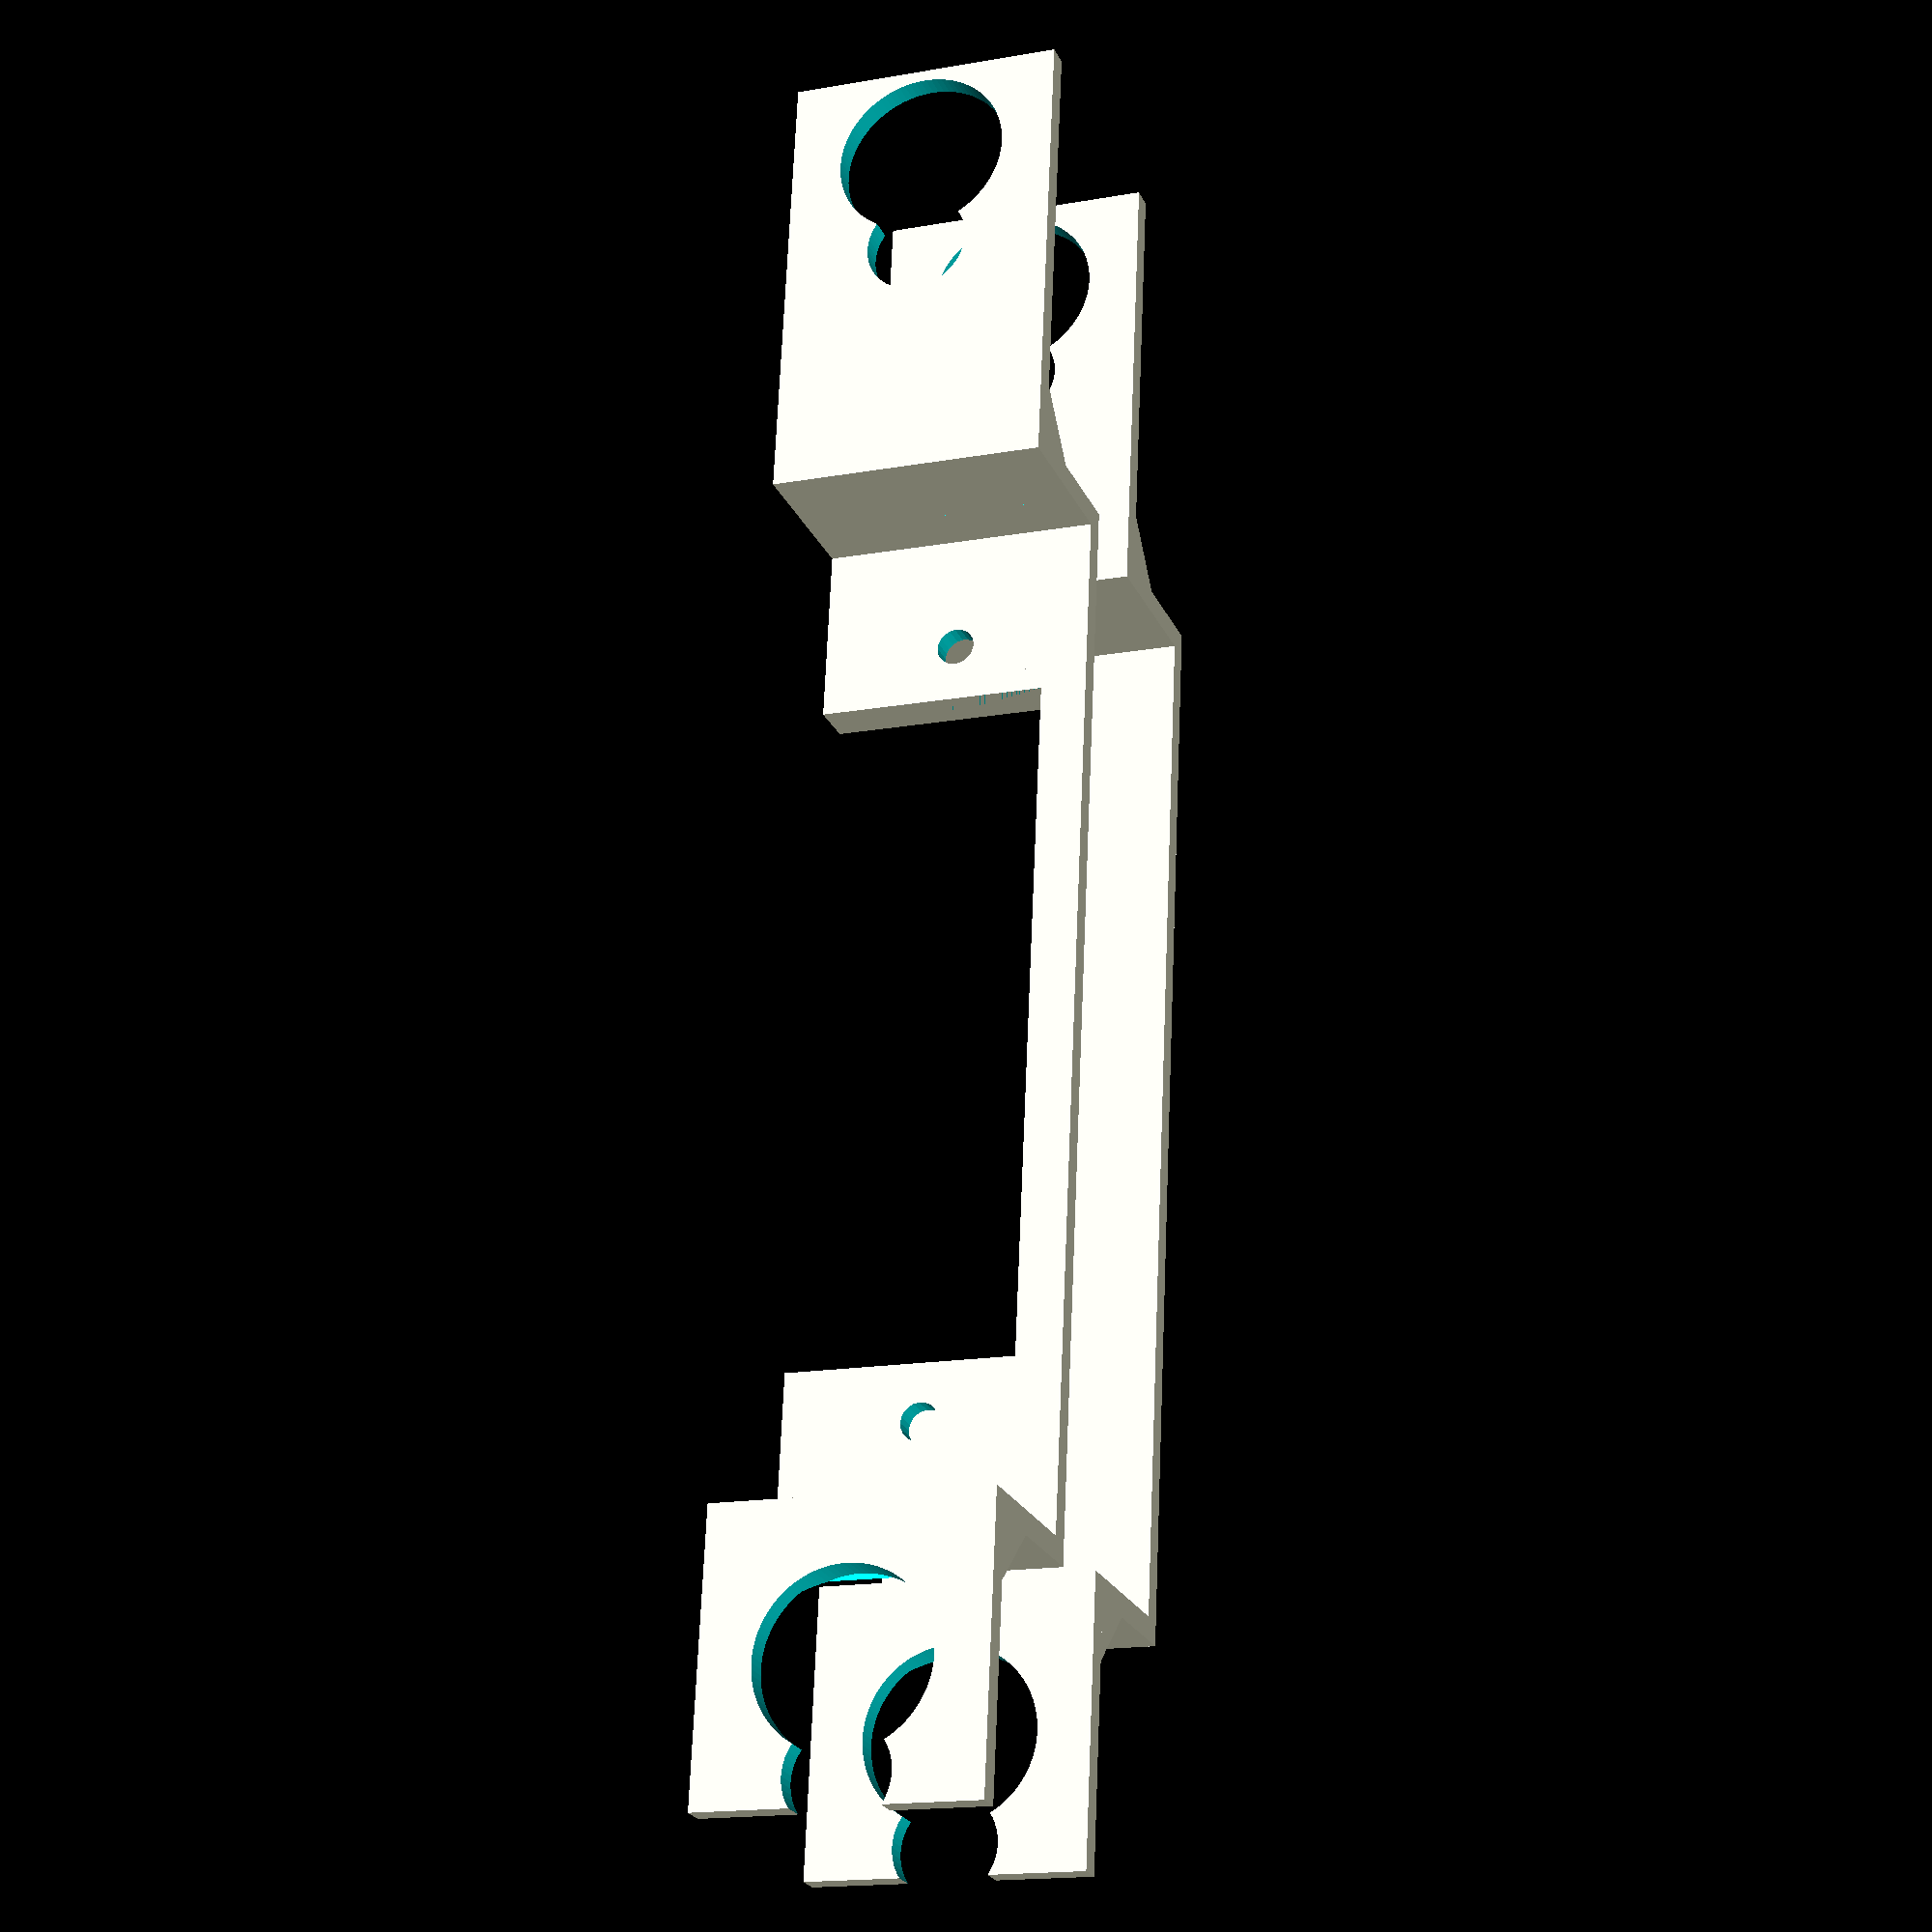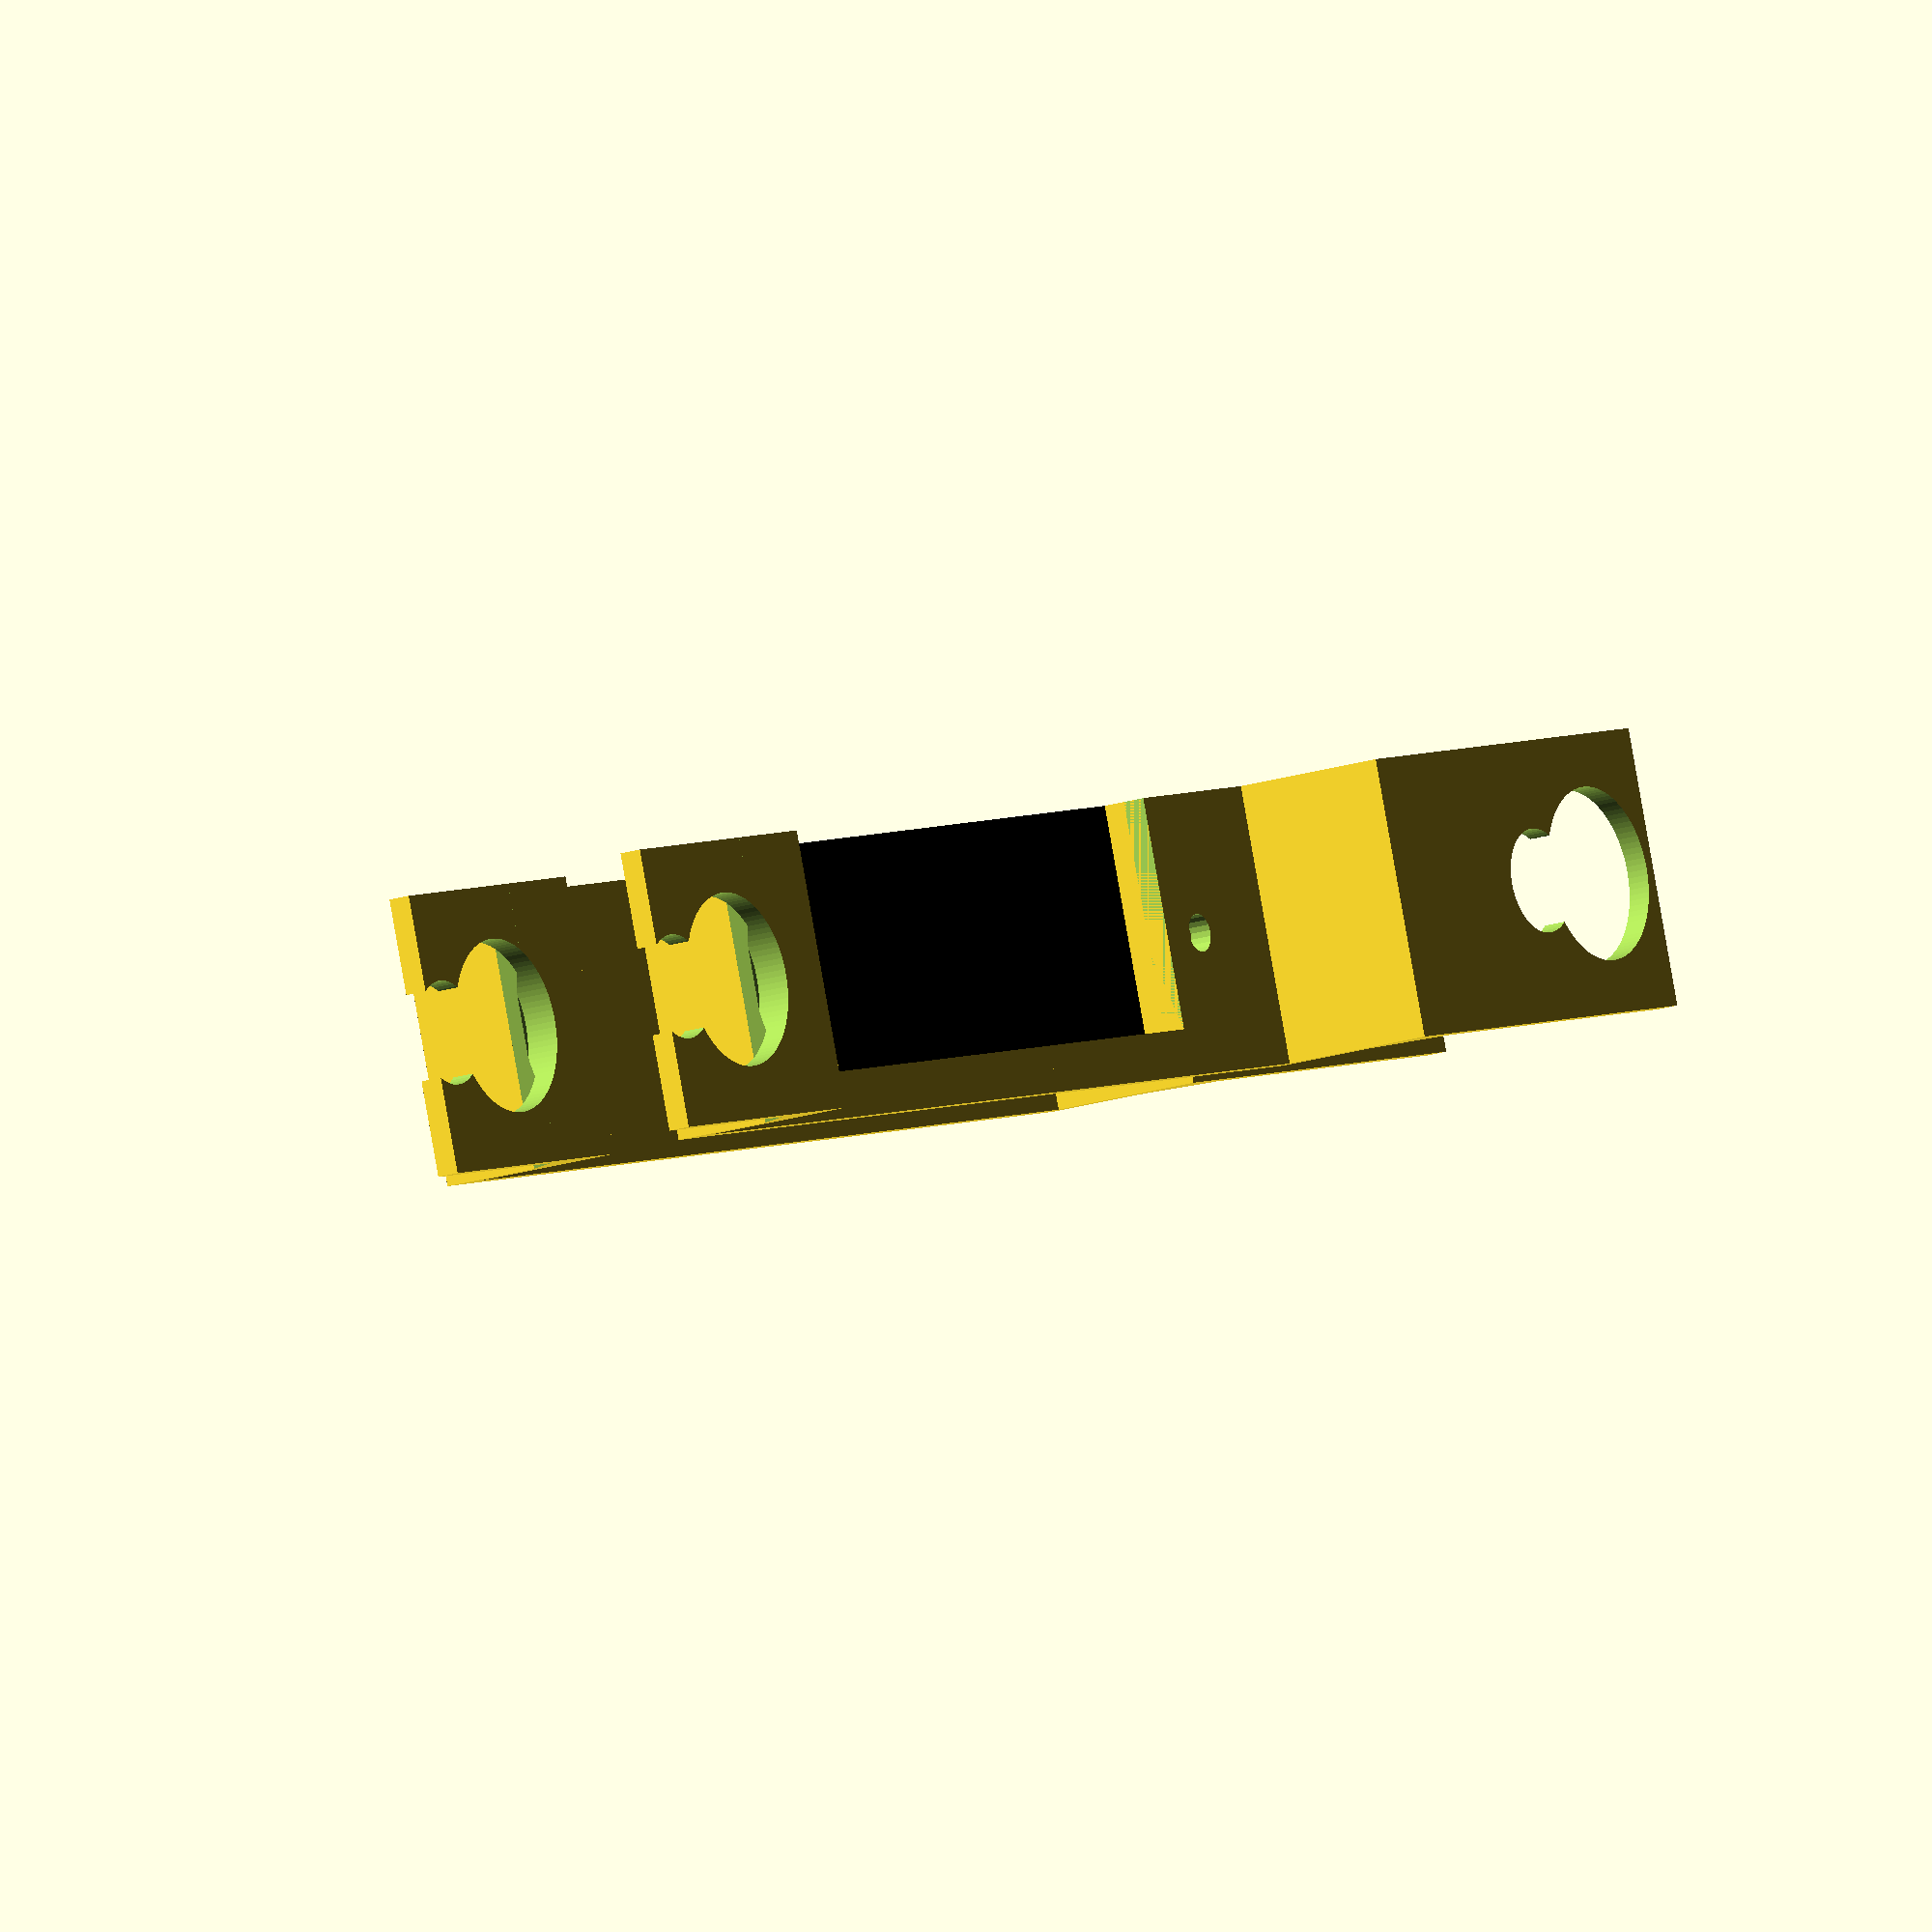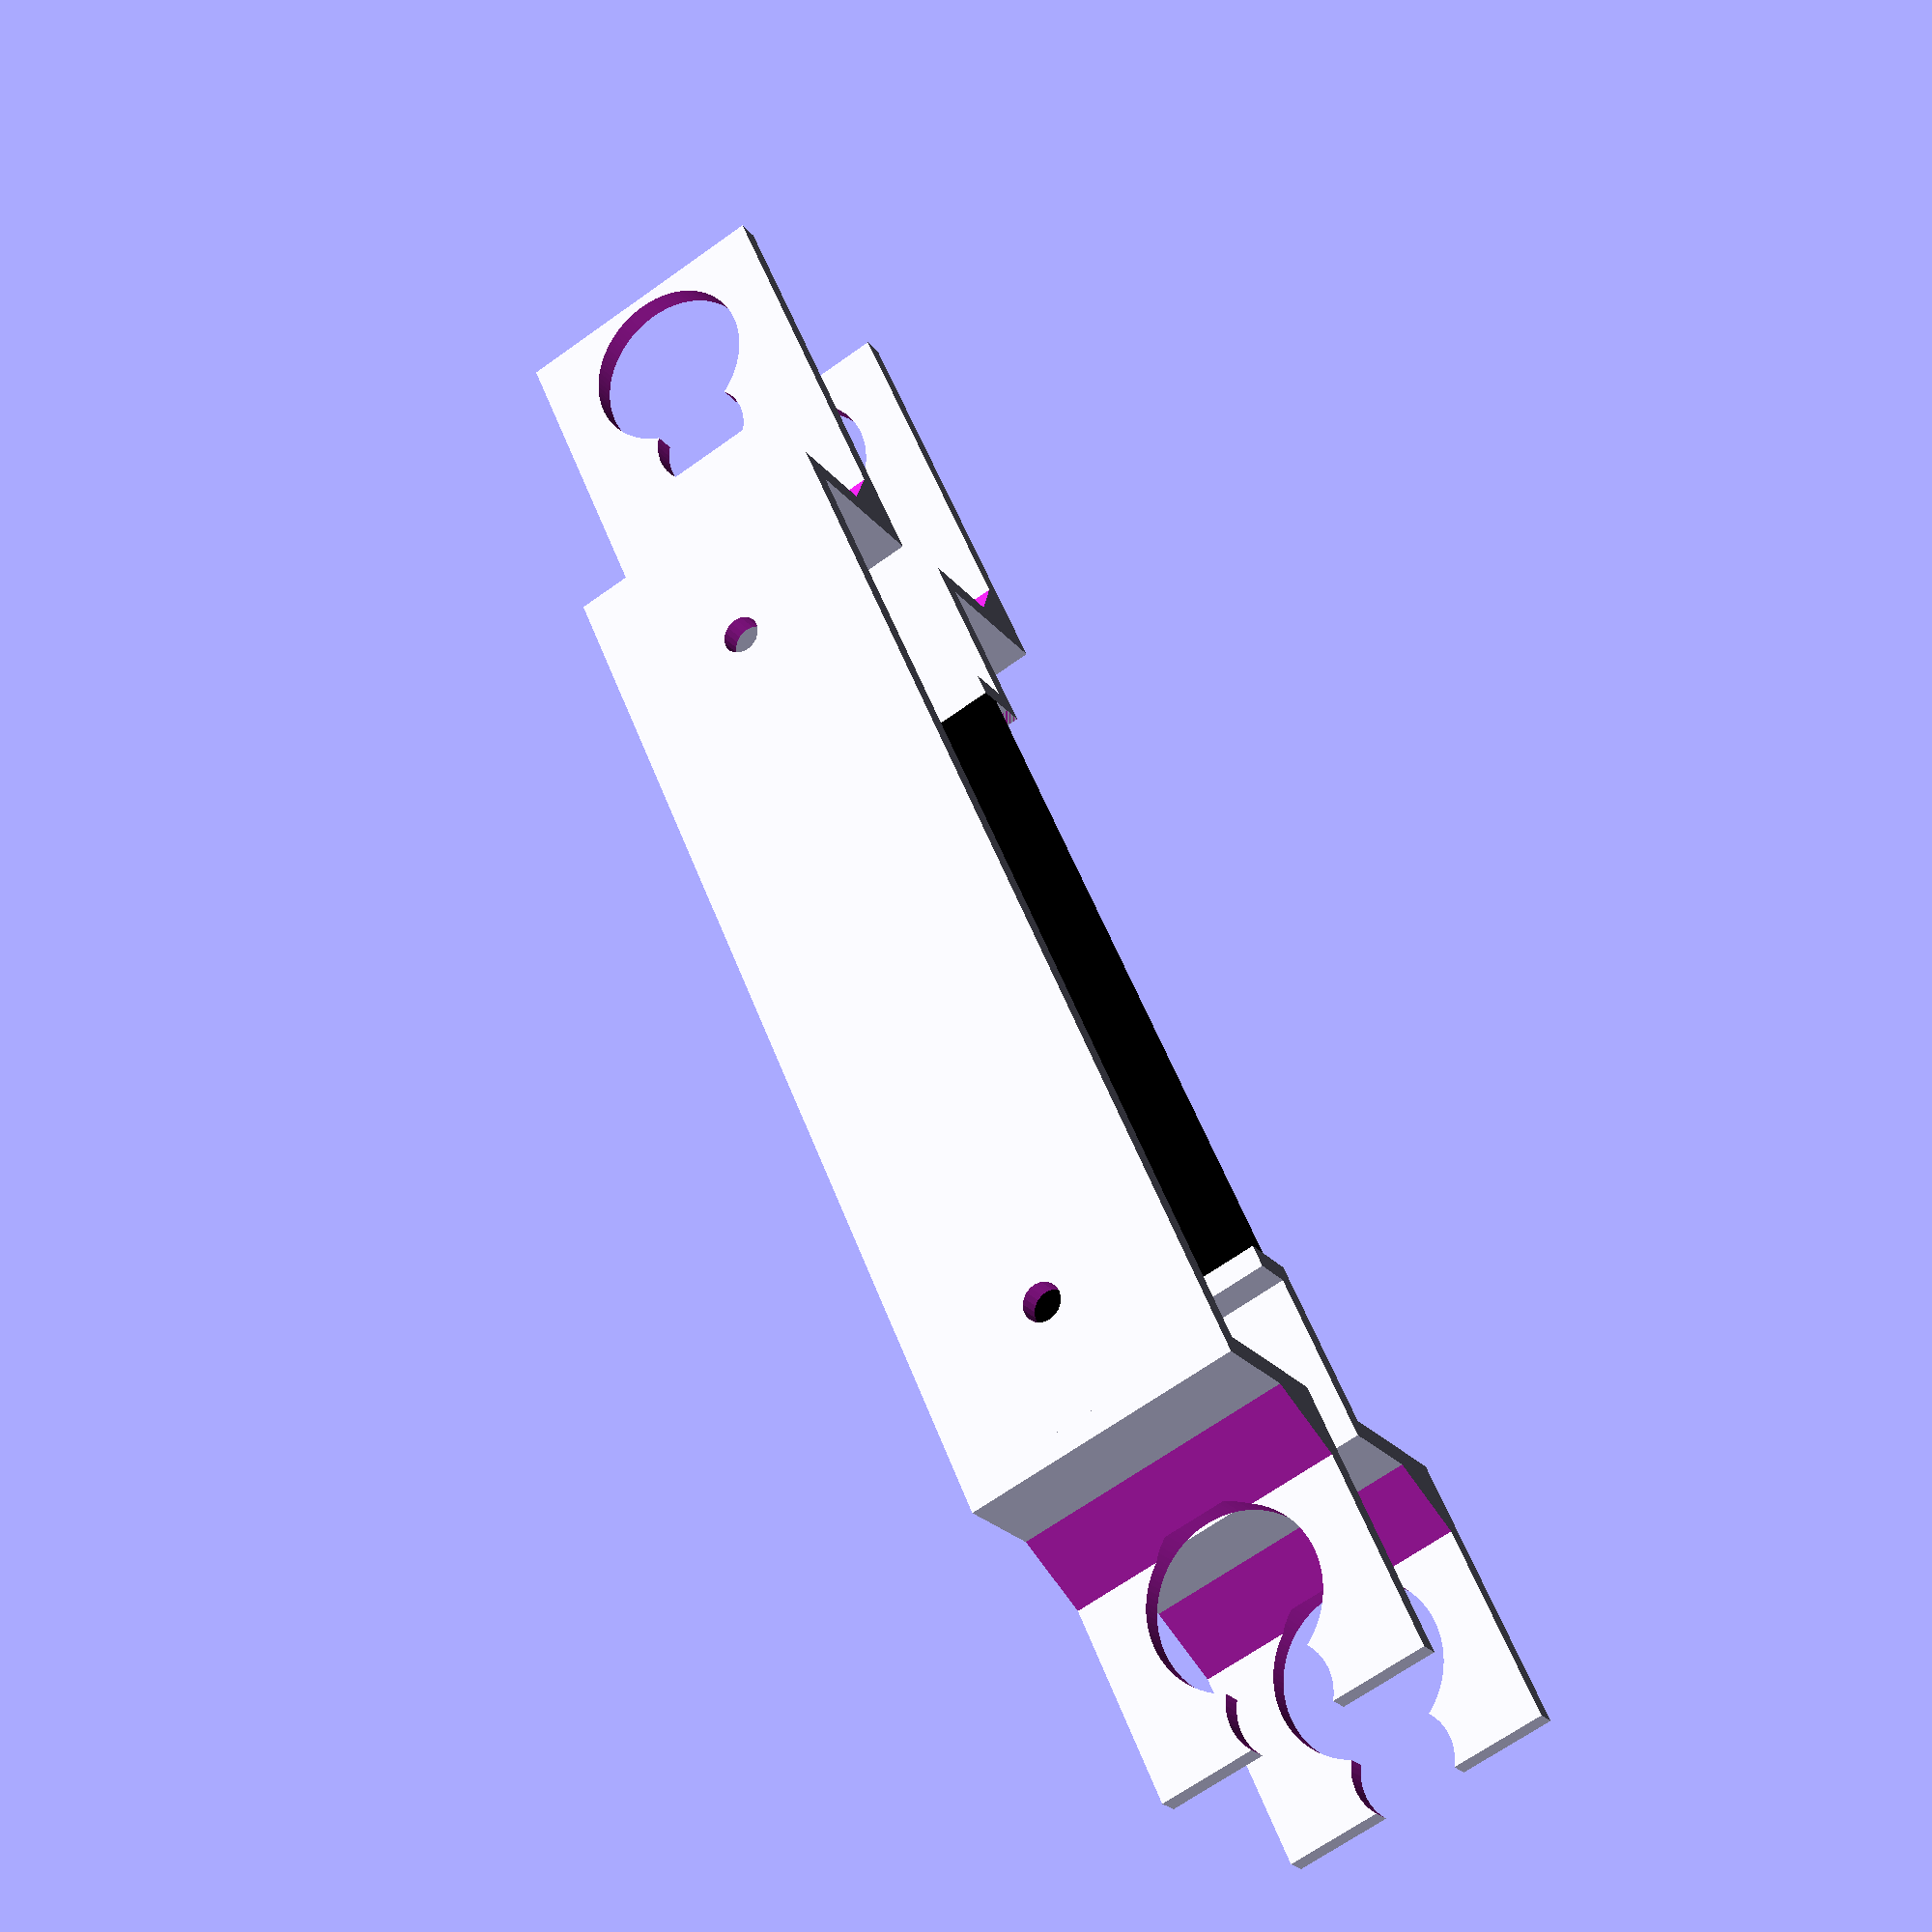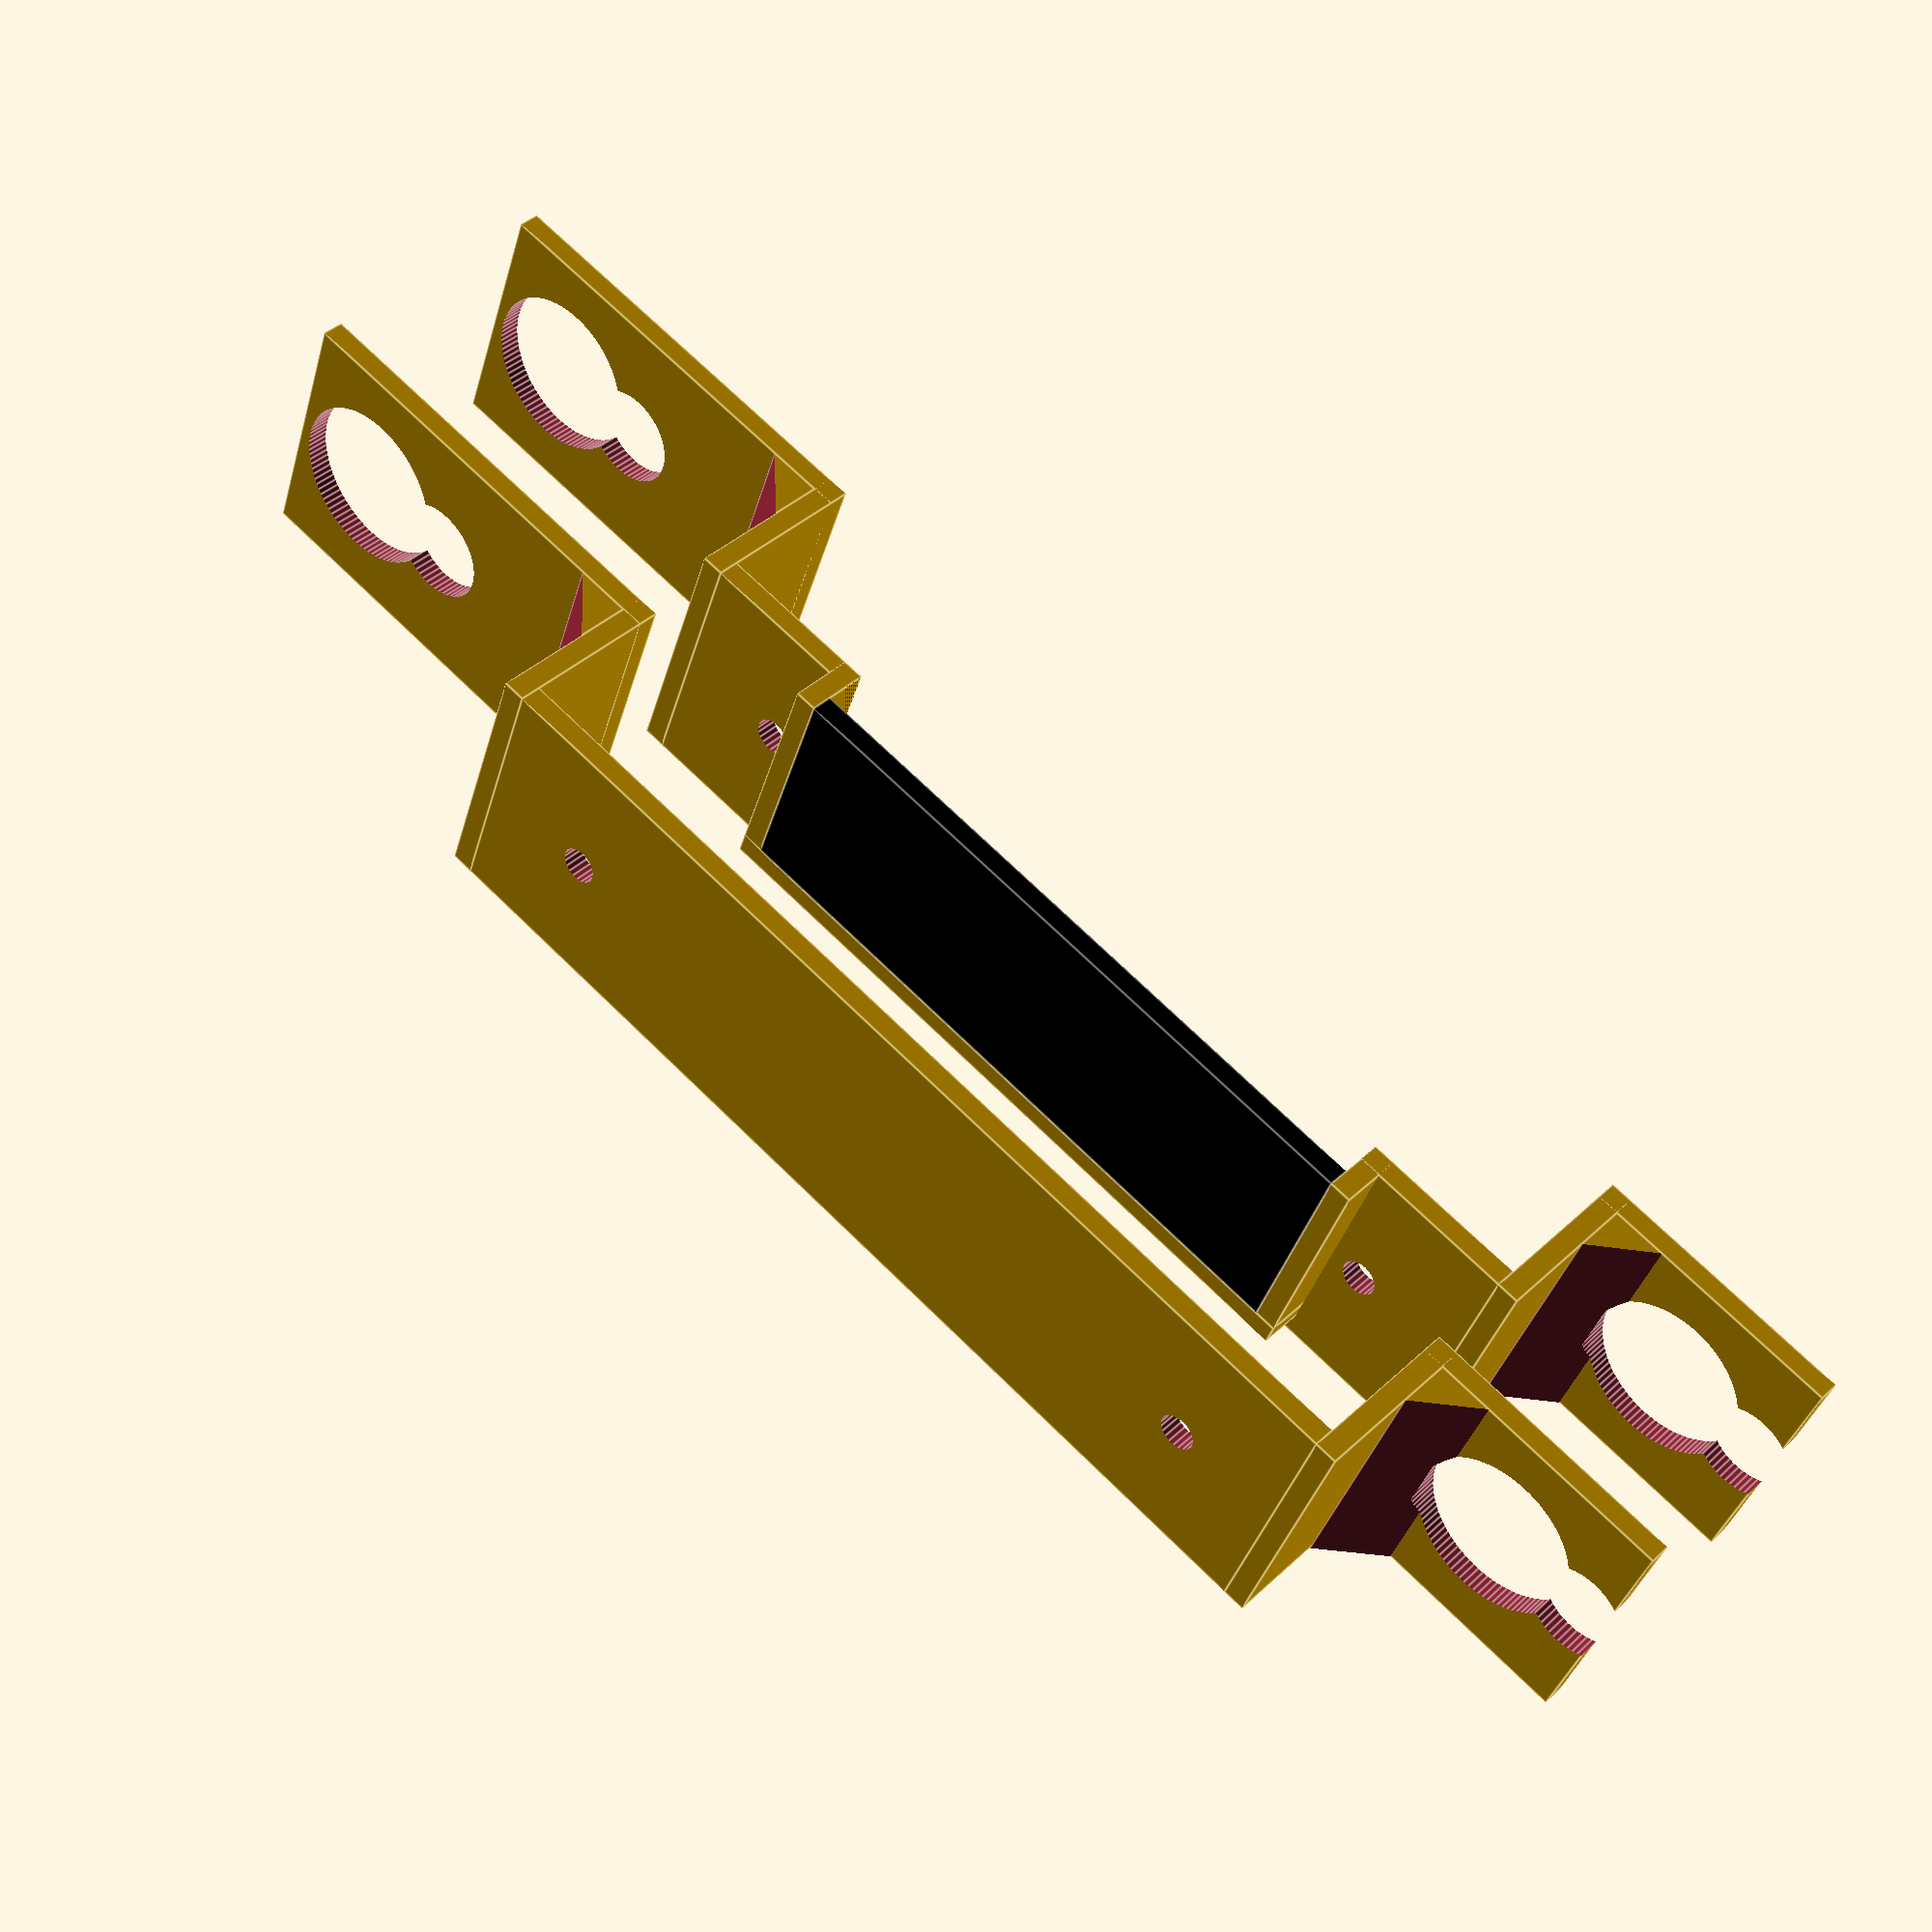
<openscad>
$fa=0.5; // default minimum facet angle is now 0.5
$fs=0.5; // default minimum facet size is now 0.5 mm

use <MCAD/boxes.scad>;

h = 24;

panel_h = 90.5;
panel_d = 14;
thickness = 2;

screw_distance = 70;
screw_d = 3.3;
holes_diam_external = 15;
holes_diam_internal = 9;
sucker_diameter = 44;

slot_w = 60;

round_radius = 4;


// "input" side
translate([-h, 0, 0])
difference() {
    bracket();
    translate([0, 0, h/2]) rotate([0, 90, 0]) roundedBox([h, slot_w, thickness+2], radius=round_radius, sidesonly=true);
}


output_raise = 4;
output_raise_w = h - 4;
reinforcement_size = 5;

// "output" side
union() {
    difference() {
        bracket();
        translate([0, 0, -output_raise_w/2-h/2+output_raise_w-1]) cube([thickness+2, slot_w, output_raise_w+2], center=true);
    }
    y_center_offset = -output_raise_w/2-h/2+output_raise_w;
    color("black") translate([-output_raise, 0, y_center_offset]) cube([thickness, slot_w, output_raise_w], center=true);
    translate([-output_raise/2, 0, (output_raise_w - h/2) + thickness/2]) cube([output_raise+thickness, slot_w+2*thickness, thickness], center=true);

    translate([-output_raise/2, -slot_w/2-thickness/2, y_center_offset]) cube([output_raise+thickness, thickness, output_raise_w], center=true);
    translate([-output_raise/2, slot_w/2+thickness/2, y_center_offset]) cube([output_raise+thickness, thickness, output_raise_w], center=true);
}

module bracket() {
    difference() {
        union() {
            translate([0, 0, 0]) cube([thickness, panel_h, h], center = true);
            
            x = panel_d + thickness;
            translate([x/2-thickness/2, panel_h/2+thickness/2, 0]) cube([x, thickness, h], center = true);
            translate([x/2-thickness/2, -panel_h/2-thickness/2, 0]) cube([x, thickness, h], center = true);
            
            y_top    = sucker_diameter/2 + holes_diam_internal/2 + thickness;
            y_bottom = sucker_diameter/2 + holes_diam_internal/2 + holes_diam_external + thickness;
            deltaY = panel_h/2+thickness/2-thickness/2;

            translate([x-thickness, deltaY + (y_top-round_radius)/2, 0]) cube([thickness, y_top-round_radius, h], center = true);
            translate([x-thickness, deltaY + y_top - round_radius, 0]) rotate([0, 90,0]) roundedBox([h, round_radius*2, thickness], radius=round_radius, sidesonly=true);
            
            translate([x-3/2*thickness-reinforcement_size, deltaY+thickness, -h/2])
            scale([reinforcement_size, reinforcement_size, h])
            difference() {
                cube([1, 1, 1]);
                translate([0, 0, -1]) rotate([0, 0, 45]) cube([2,2,3]);
            }

            translate([x-thickness, -deltaY-(y_bottom-round_radius)/2, 0]) cube([thickness, y_bottom-round_radius, h], center = true);
            translate([x-thickness, -deltaY-y_bottom+round_radius, 0]) rotate([0, 90,0]) roundedBox([h, round_radius*2, thickness], radius=round_radius, sidesonly=true);
            
            translate([x-3/2*thickness, -deltaY-thickness-reinforcement_size, -h/2])
            rotate([0, 0, 90])
            scale([reinforcement_size, reinforcement_size, h])
            difference() {
                cube([1, 1, 1]);
                translate([0, 0, -1]) rotate([0, 0, 45]) cube([2,2,3]);
            }
        }
        
        // Screw holes
        translate([-thickness/2-1, screw_distance/2, 0]) rotate([0, 90, 0]) cylinder(d=screw_d, h=thickness+2);
        translate([-thickness/2-1, -screw_distance/2, 0]) rotate([0, 90, 0]) cylinder(d=screw_d, h=thickness+2);
        
        // Top holes for sucker
        y = panel_h/2 + sucker_diameter / 2;
        translate([panel_d-2, y, 0]) rotate([0, 90, 0]) cylinder(d=holes_diam_internal, h=thickness+2);
        translate([panel_d-2, y-holes_diam_internal, 0]) rotate([0, 90, 0]) cylinder(d=holes_diam_external, h=thickness+2);
        
        // Bottom holes
        translate([panel_d-2, -y, 0]) rotate([0, 90, 0]) cylinder(d=holes_diam_internal, h=thickness+2);
        translate([panel_d-2, -y-holes_diam_internal, 0]) rotate([0, 90, 0]) cylinder(d=holes_diam_external, h=thickness+2);
    }
}

</openscad>
<views>
elev=196.6 azim=6.9 roll=250.1 proj=p view=wireframe
elev=272.0 azim=326.4 roll=350.0 proj=o view=solid
elev=66.2 azim=217.5 roll=125.8 proj=p view=solid
elev=216.9 azim=47.2 roll=15.0 proj=p view=edges
</views>
